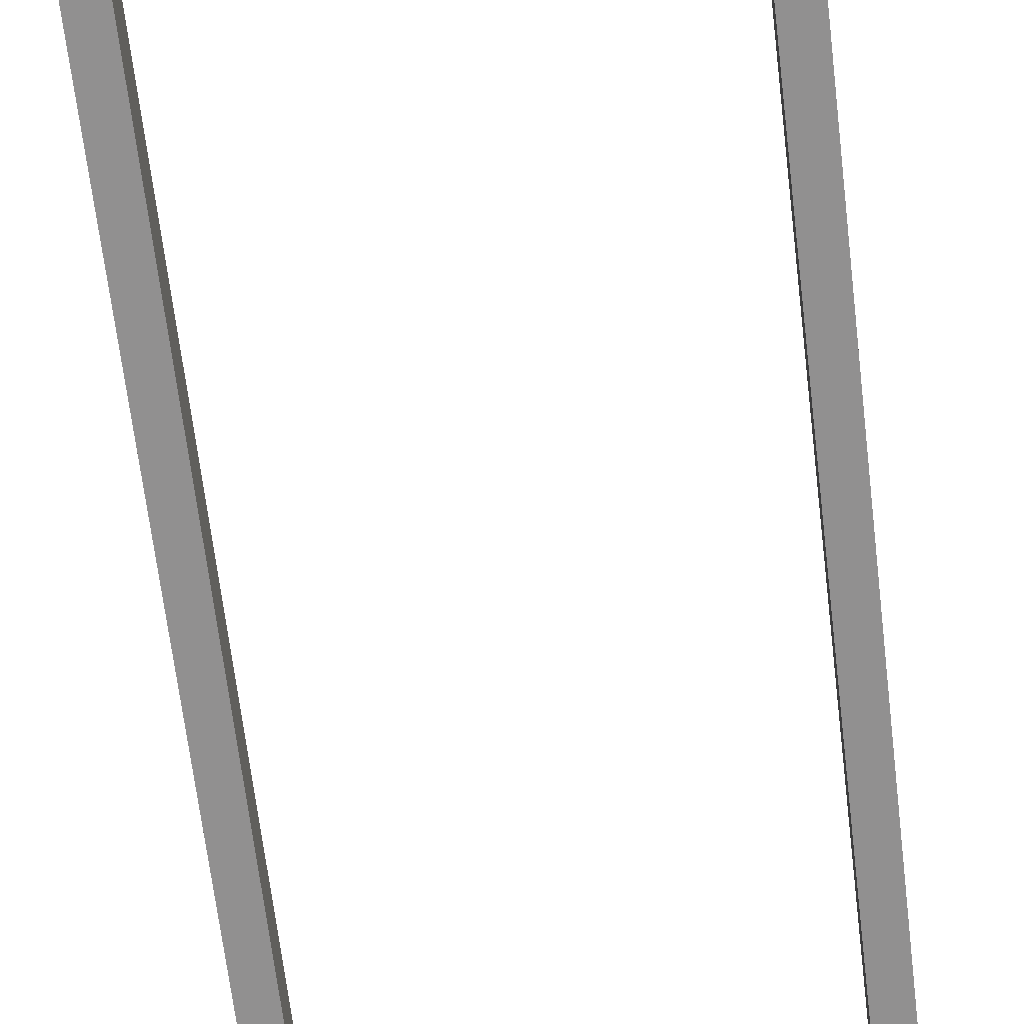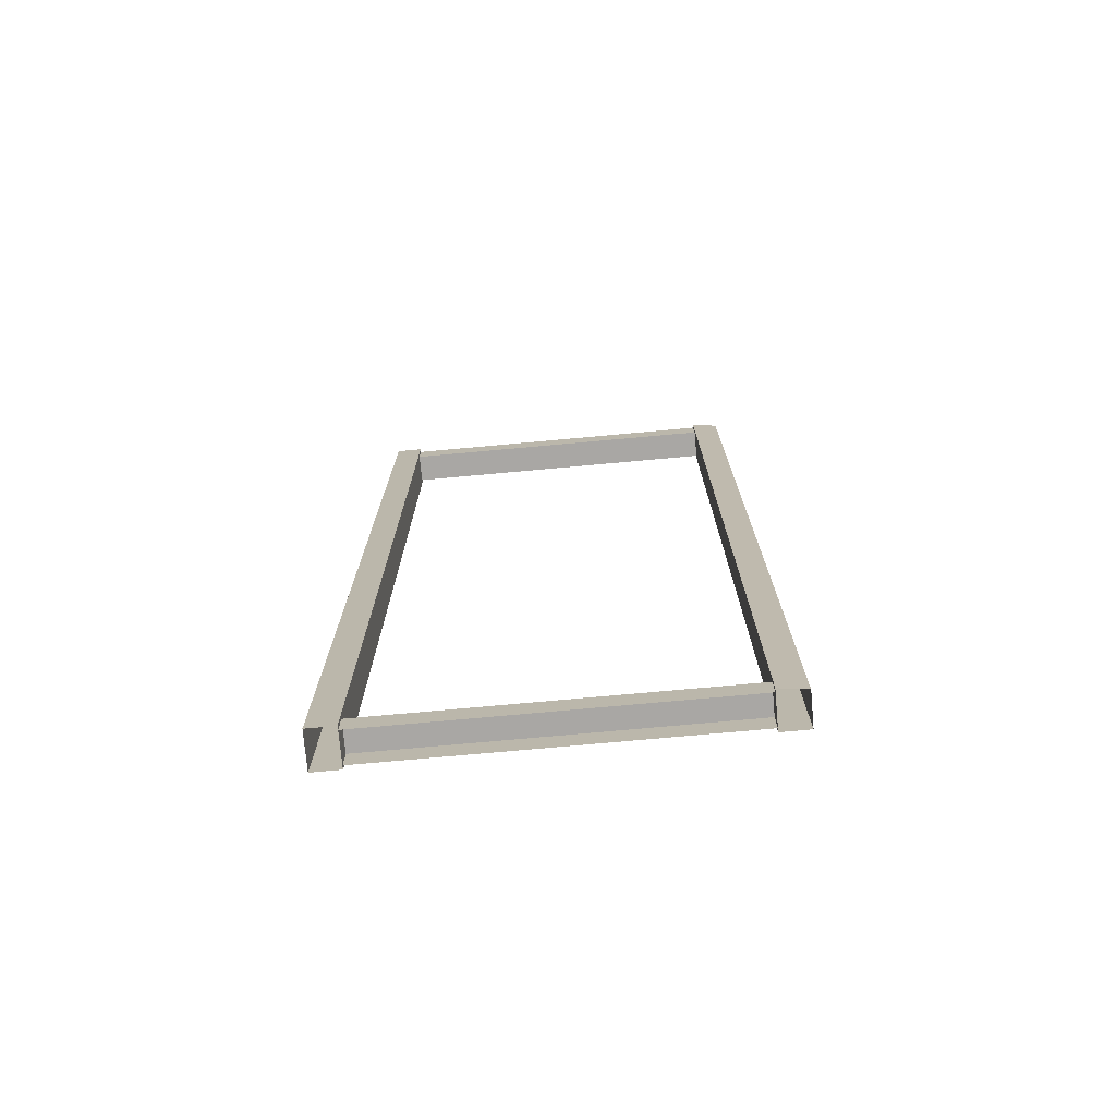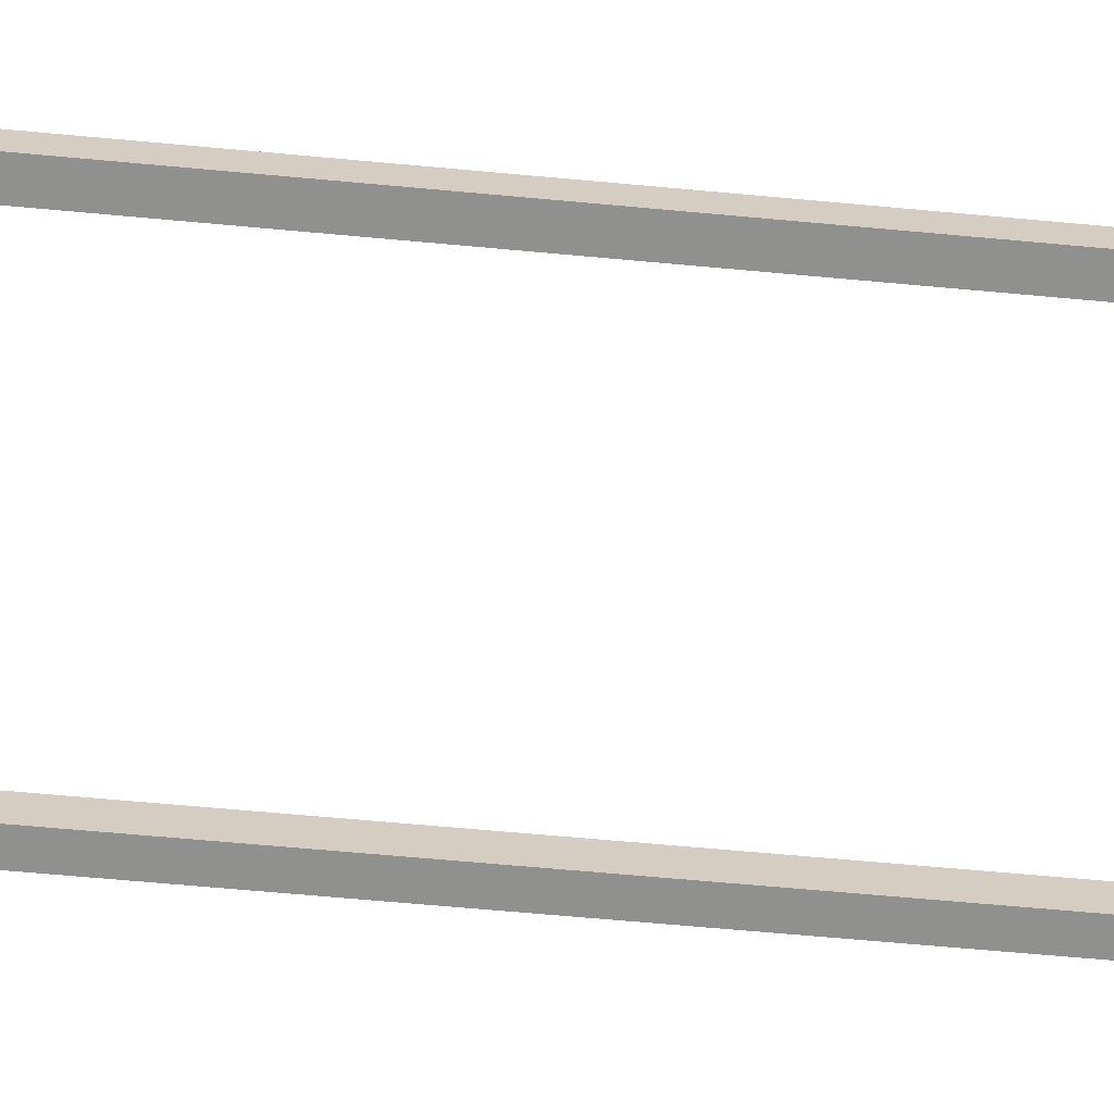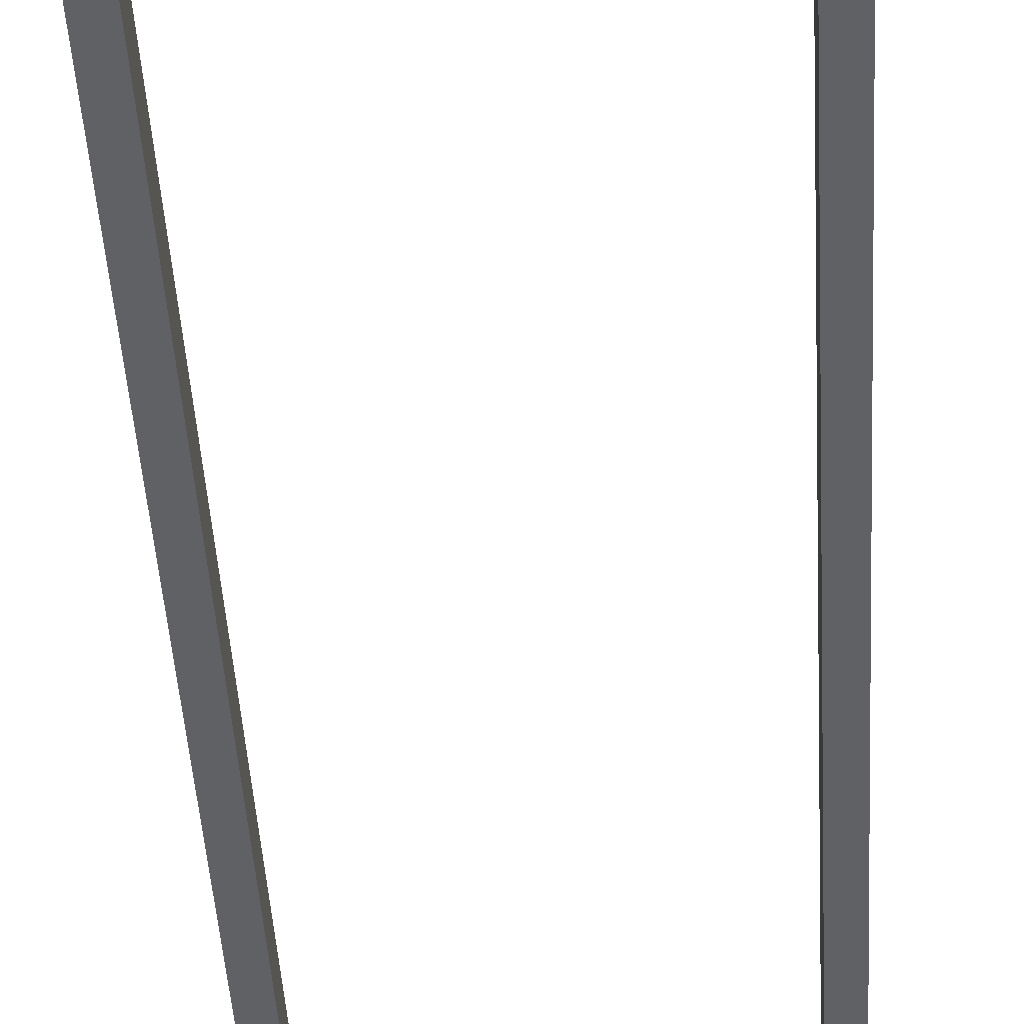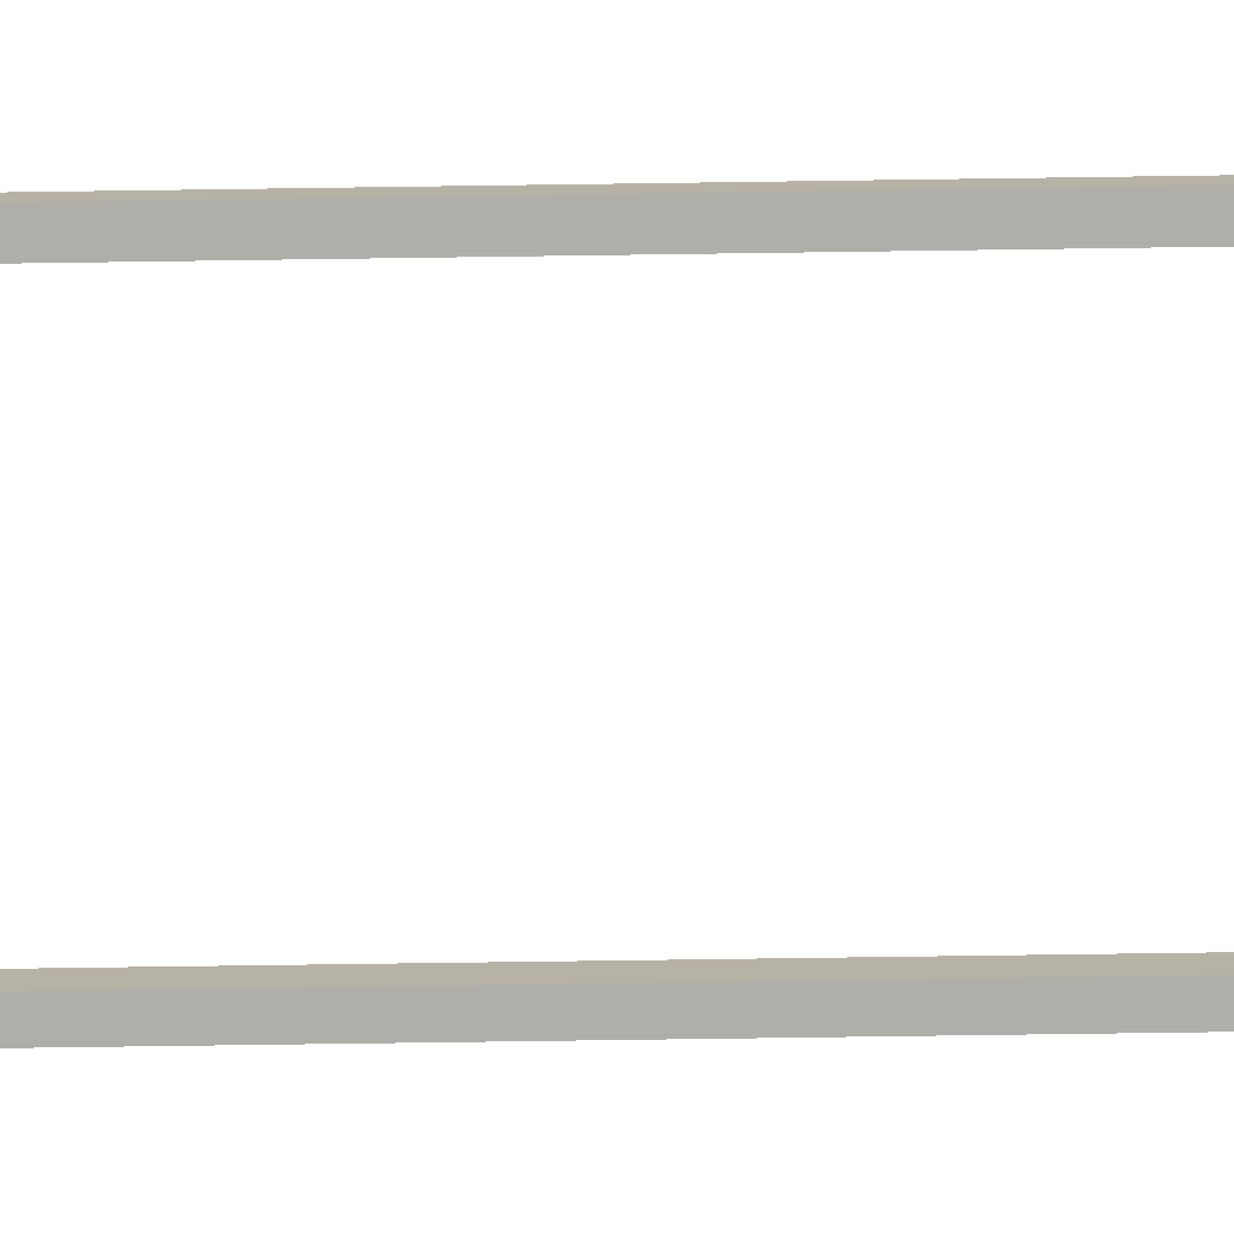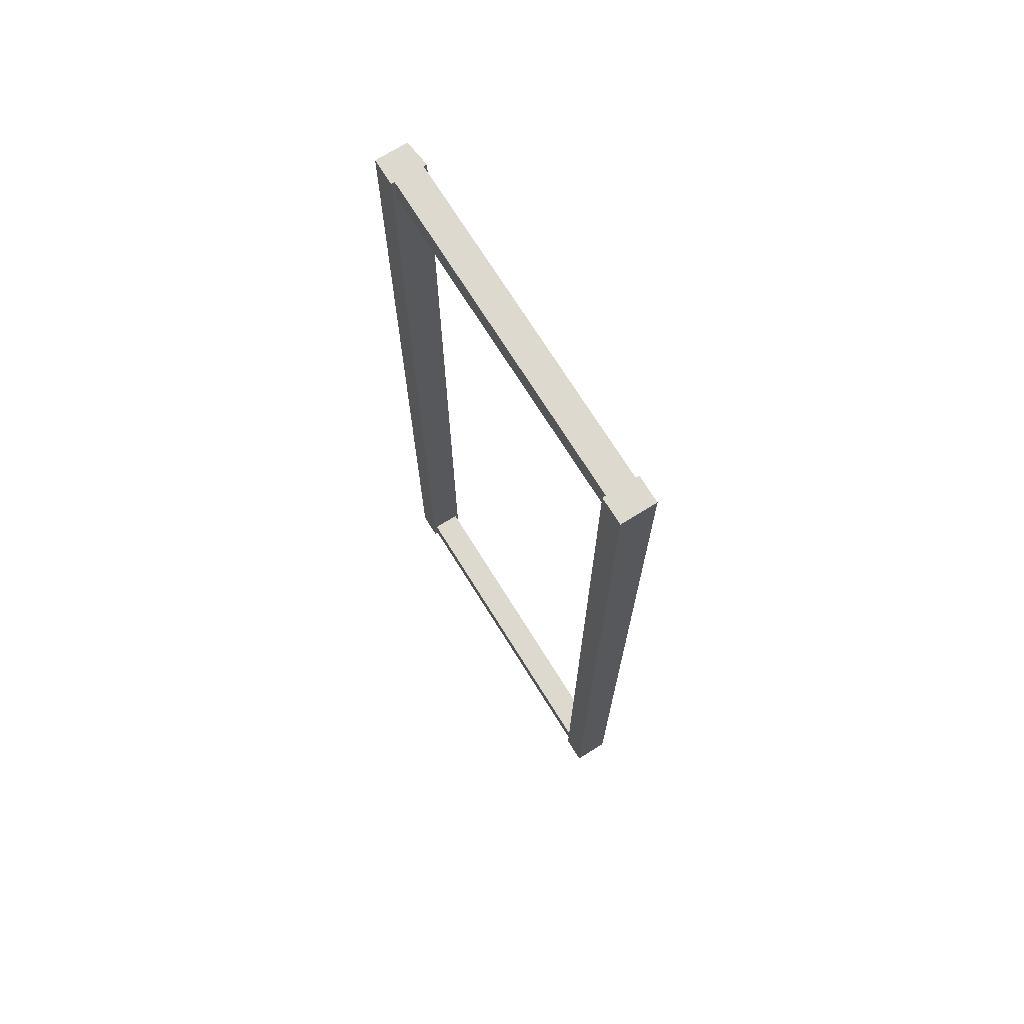
<metadata>
{"format":"obj","ext":"obj","renderer":"f3d","projection":"perspective","resolution":1024,"background":"white","views":[{"elev":-65.8,"azim":6.8,"up":"+Z"},{"elev":-74.7,"azim":5.2,"up":"+Y"},{"elev":-65.6,"azim":84.7,"up":"+Z"},{"elev":-47.6,"azim":-176.6,"up":"+Z"},{"elev":-77.5,"azim":-89.2,"up":"+Z"},{"elev":71.7,"azim":-121.9,"up":"+Y"}]}
</metadata>
<code>
v -56.72 326.3 -3.016
v -56.72 335.7 -3.016
v 56.72 335.7 -3.016
v 56.72 326.3 -3.016
v -56.72 326.3 -12.85
v -56.72 335.7 -12.85
v 56.72 335.7 -12.85
v 56.72 326.3 -12.85
v -56.72 8.461 -3.016
v -56.72 0 -3.016
v 56.72 0 -3.016
v 56.72 8.461 -3.016
v -56.72 0 -12.85
v -56.72 8.461 -12.85
v 56.72 8.461 -12.85
v 56.72 0 -12.85
v -65.9 0 -1.859
v 65.9 0 -3.016
v -65.9 335.7 -1.859
v 65.9 335.7 -3.016
v -65.9 152.8 -1.859
v 65.9 152.8 -3.016
v -65.9 251.8 -1.859
v 65.9 251.8 -3.016
v -56.72 4e-06 -1.859
v -56.72 152.8 -1.859
v -56.72 251.8 -1.859
v -56.72 335.7 -1.859
v 56.72 335.7 -1.859
v 56.72 251.8 -1.859
v 56.72 152.8 -1.859
v 56.72 4e-06 -1.859
v -56.72 50.68 -1.859
v -65.9 50.68 -1.859
v 65.9 50.68 -3.016
v 56.72 50.68 -1.859
v -65.9 251.8 -14
v -56.72 251.8 -14
v -65.9 335.7 -14
v -56.72 335.7 -14
v 65.9 251.8 -14
v 56.72 251.8 -14
v 56.72 335.7 -14
v 65.9 335.7 -14
v -65.9 0 -14
v -65.9 50.68 -14
v -56.72 4e-06 -14
v -56.72 50.68 -14
v 56.72 4e-06 -14
v 65.9 0 -14
v 65.9 50.68 -14
v 56.72 50.68 -14
v -65.9 152.8 -14
v -56.72 152.8 -14
v 56.72 152.8 -14
v 65.9 152.8 -14
f 2 3 7 6
f 5 8 4 1
f 2 1 4 3
f 6 7 8 5
f 9 10 11 12
f 15 16 13 14
f 15 14 9 12
f 23 27 28 19
f 19 28 40 39
f 30 24 20 29
f 43 29 20 44
f 45 17 34 46
f 17 25 33 34
f 32 18 35 36
f 35 18 50 51
f 37 53 21 23
f 23 21 26 27
f 31 22 24 30
f 24 22 56 41
f 34 21 53 46
f 56 22 35 51
f 48 54 26 33
f 42 55 31 30
f 23 19 39 37
f 41 44 20 24
f 43 42 30 29
f 34 33 26 21
f 36 35 22 31
f 45 46 48 47
f 49 52 51 50
f 54 53 37 38
f 41 56 55 42
f 55 56 51 52
f 53 54 48 46
f 37 39 40 38
f 43 44 41 42
f 54 38 27 26
f 38 40 28 27
f 33 25 47 48
f 32 36 52 49
f 55 52 36 31

</code>
